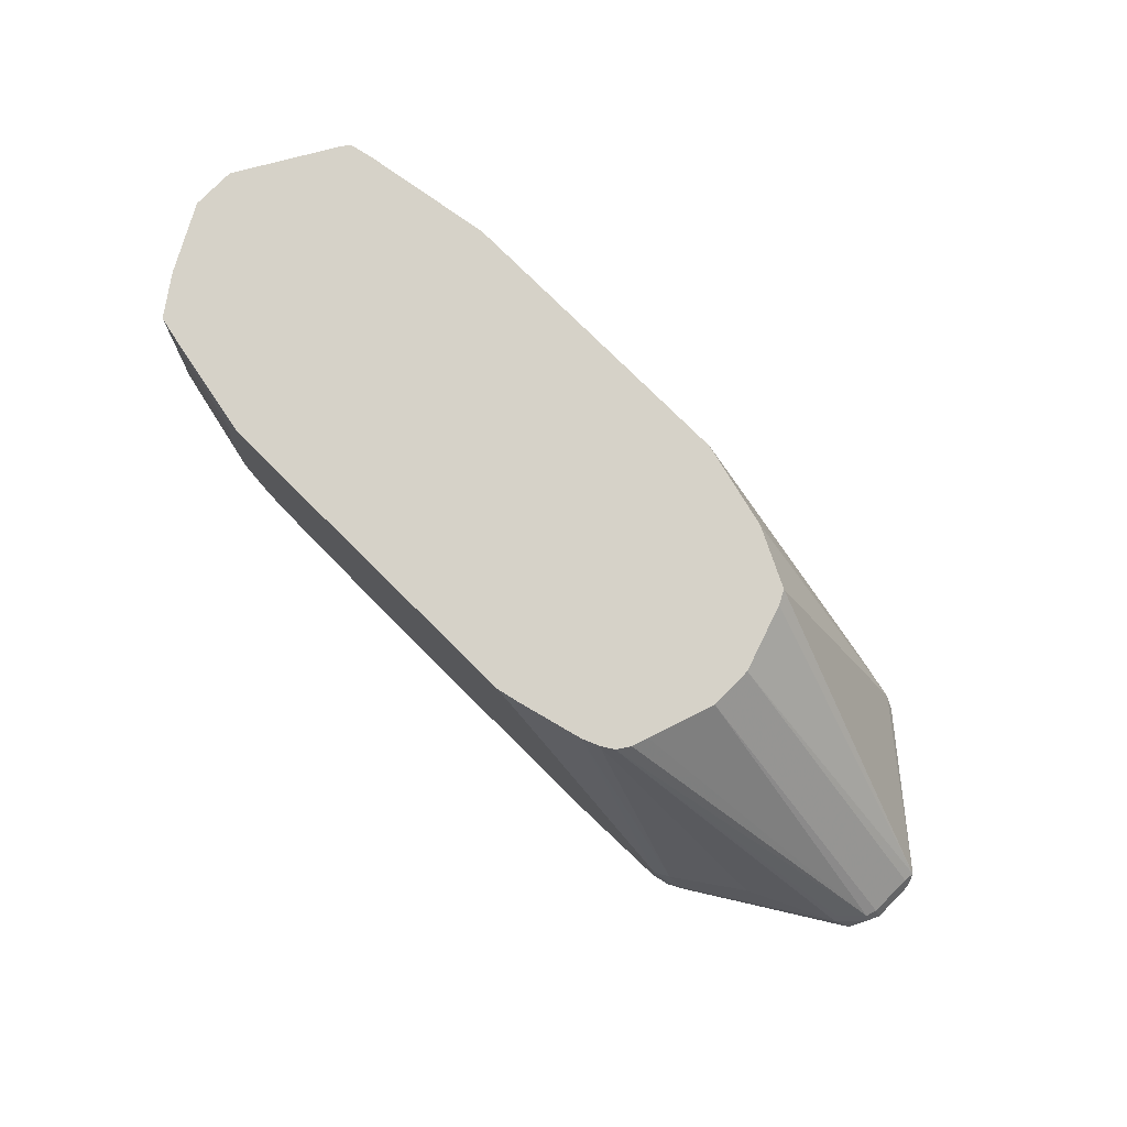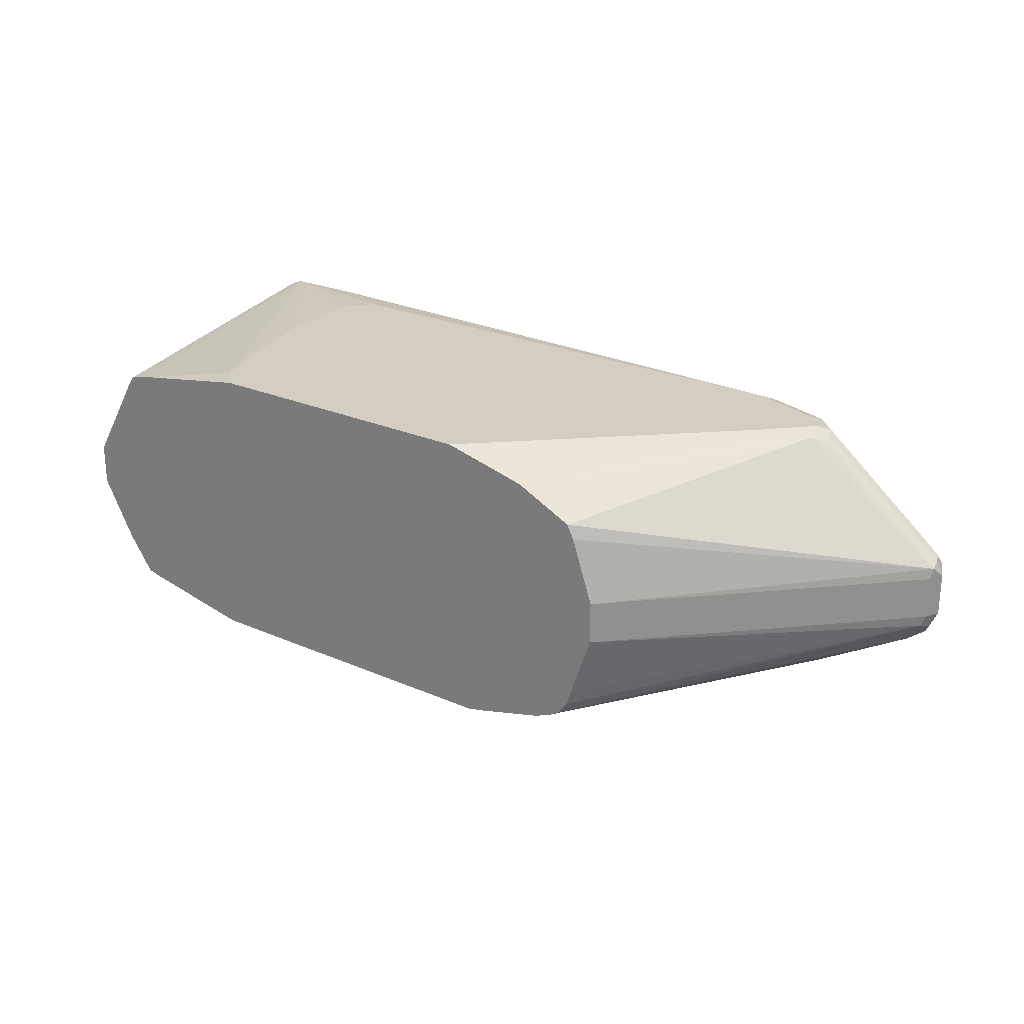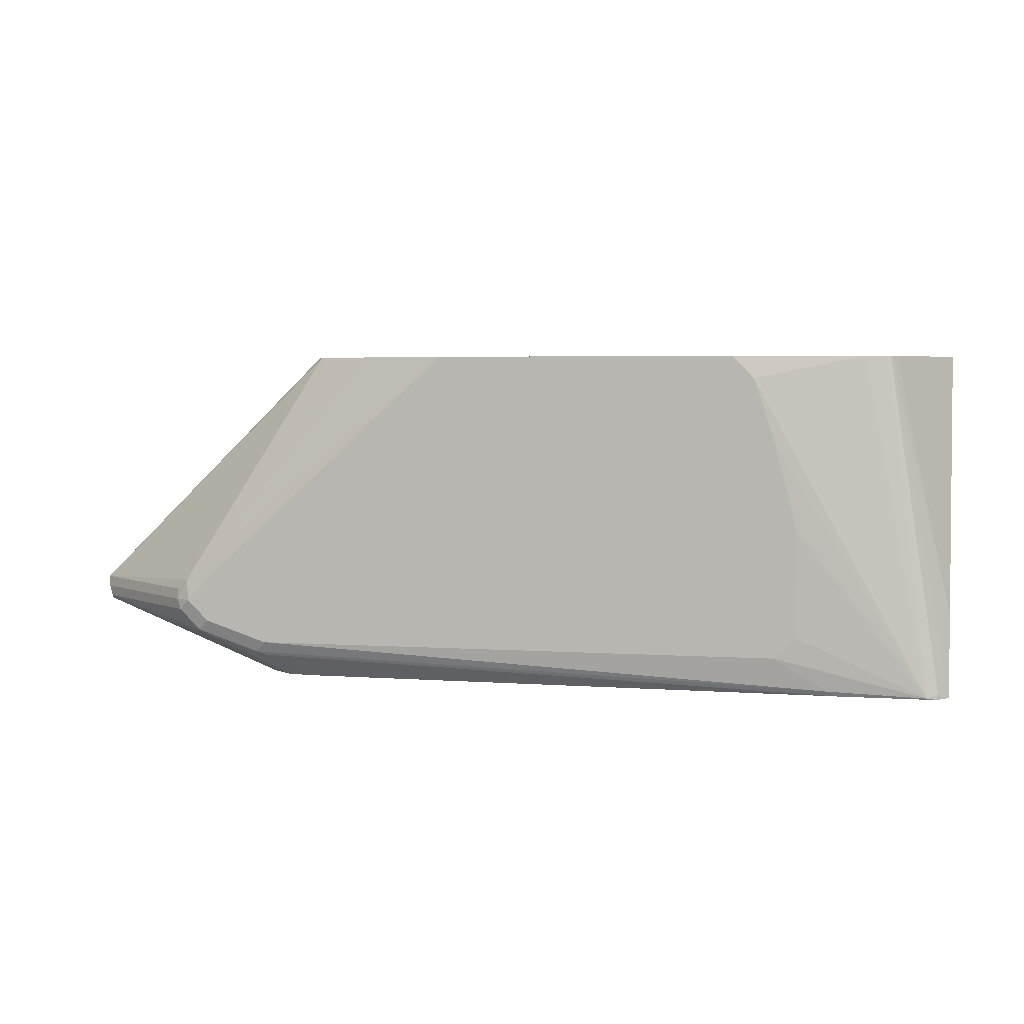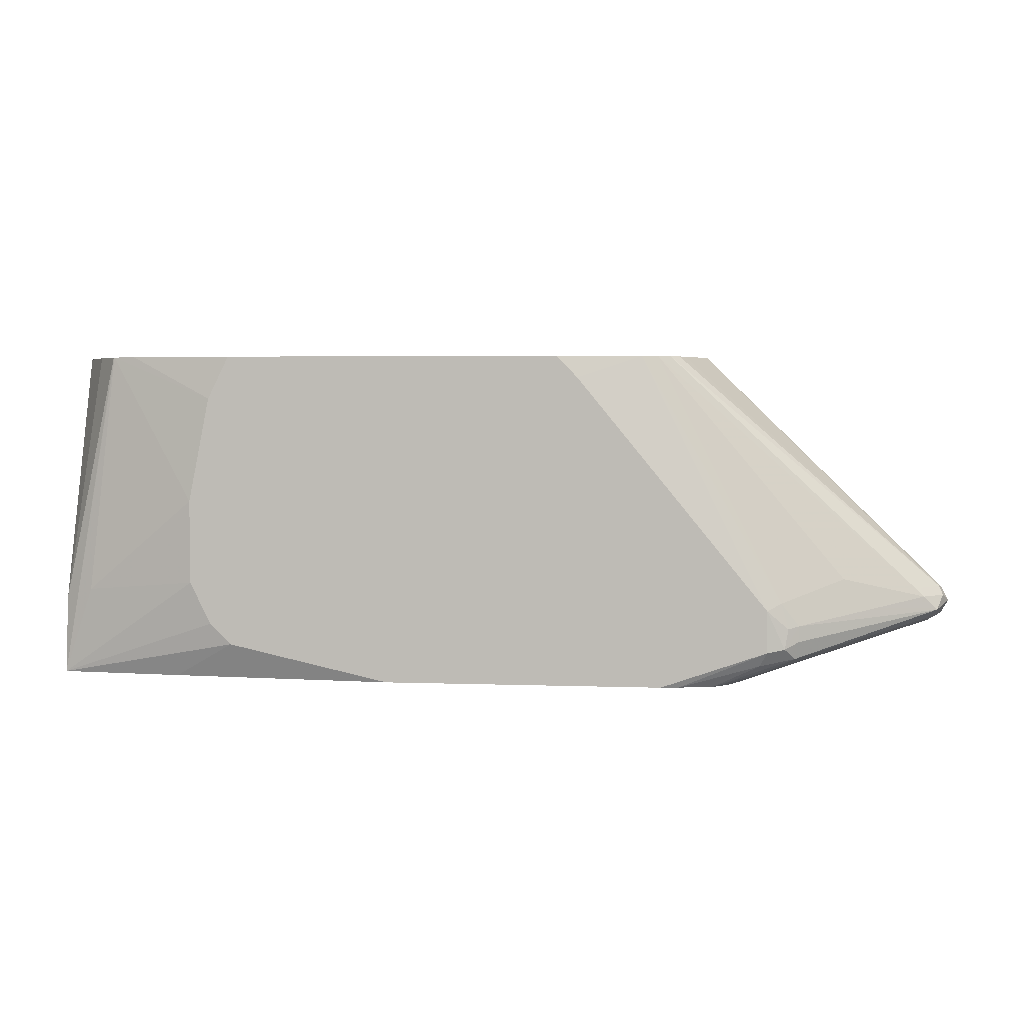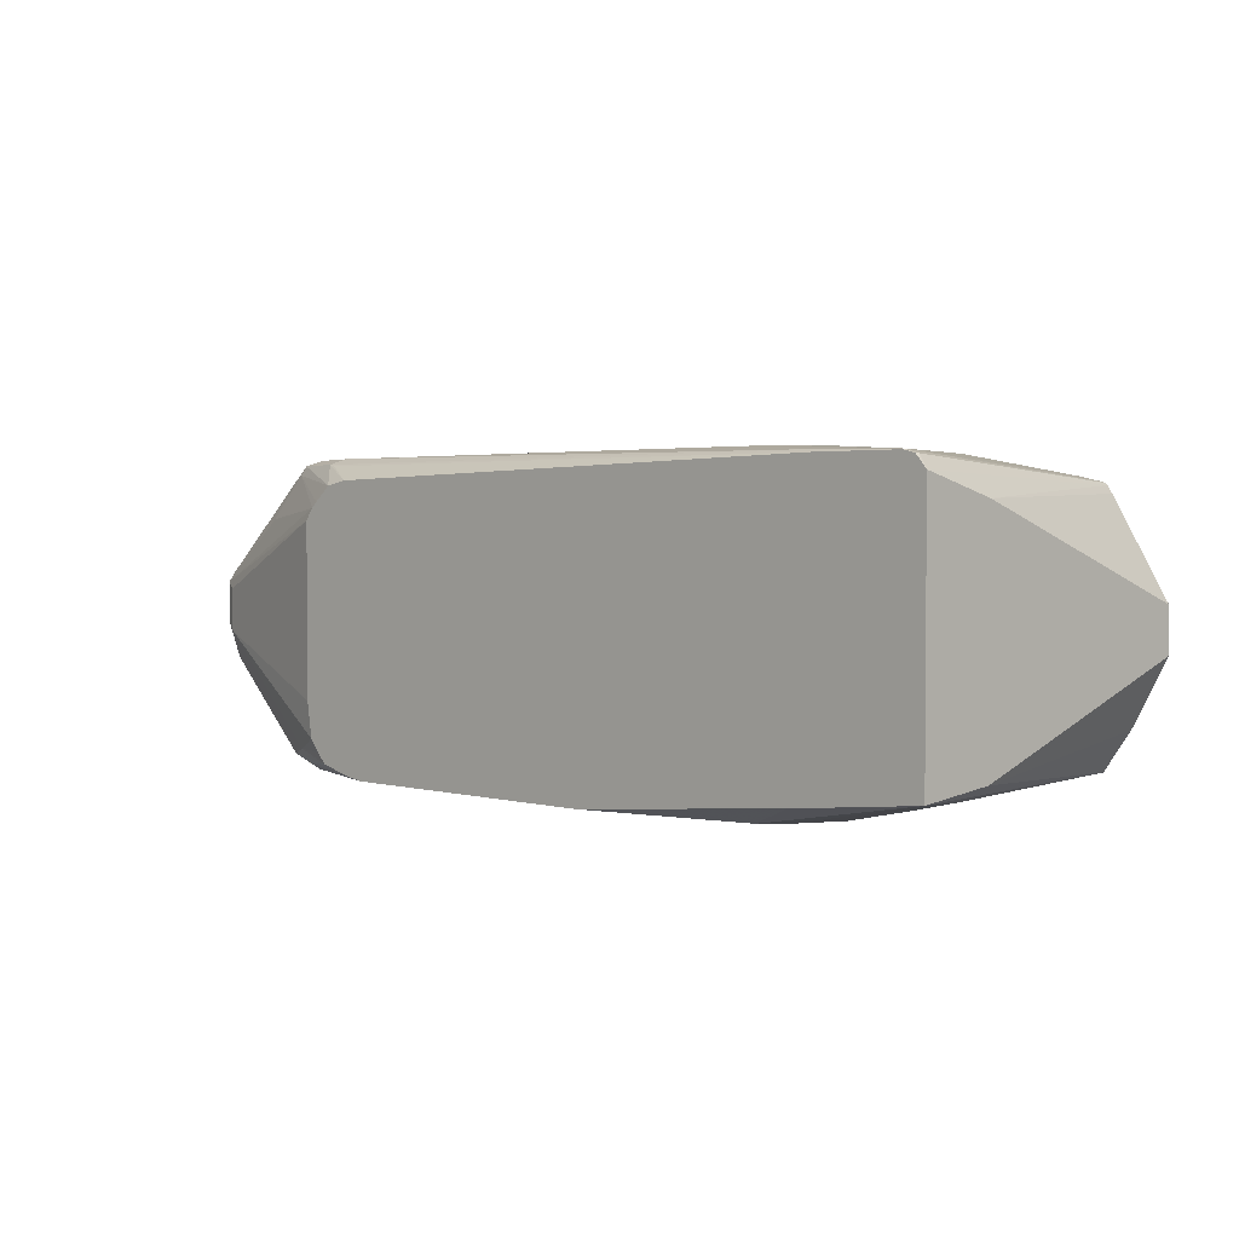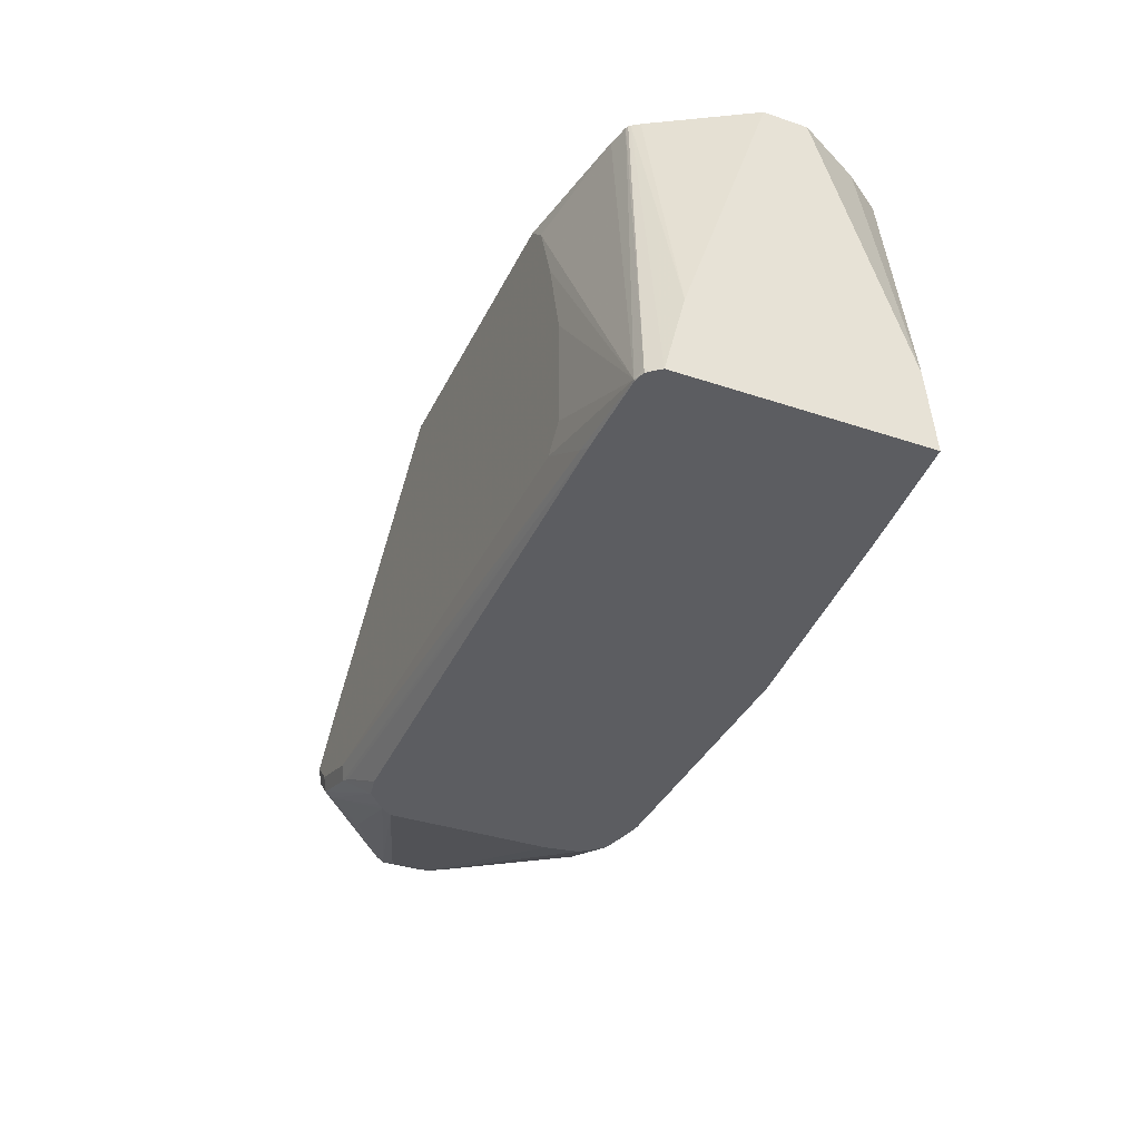
<metadata>
{"format":"obj","ext":"obj","renderer":"f3d","projection":"perspective","resolution":1024,"background":"white","views":[{"elev":78.2,"azim":44.7,"up":"+Z"},{"elev":24.9,"azim":35.3,"up":"+Y"},{"elev":3.9,"azim":-167.3,"up":"+Z"},{"elev":3.6,"azim":7.1,"up":"+Z"},{"elev":2.5,"azim":-135.8,"up":"+Y"},{"elev":-36.5,"azim":-113.5,"up":"+Z"}]}
</metadata>
<code>
v 0.5409 0.1082 -0.05357
v 0.6874 0.1217 -0.2344
v 0.4687 0.1262 -0.05357
v 0.6671 0.1262 -0.2344
v 0.7032 0.1262 -0.2705
v 0.7054 0.1217 -0.2524
v 0.7152 0.1202 -0.2705
v 0.7122 0.1217 -0.2795
v 0.8203 0.03155 -0.2795
v 0.8234 0.03005 -0.2705
v 0.7167 0.1172 -0.2615
v 0.8248 0.02703 -0.2615
v 0.8294 0.01801 -0.2705
v 0.8234 0.02402 -0.2825
v 0.6942 0.1217 -0.2975
v 0.6851 0.1262 -0.2885
v 0.2164 0.1262 -0.05357
v 0.09017 0.1043 -0.05357
v 0.1077 0.1082 -0.05357
v 0.0541 0.1202 -0.3366
v 0.1984 0.1262 -0.07213
v 0.1803 0.1262 -0.1262
v 0.1623 0.1262 -0.1983
v 0.1803 0.1262 -0.3065
v 0.1623 0.1262 -0.2885
v 0.1353 0.1217 -0.3336
v 0.0541 0.1197 -0.3376
v 0.1262 0.1197 -0.3376
v 0.595 0.1082 -0.3376
v 0.6311 0.1202 -0.3185
v 0.6401 0.1217 -0.3155
v 0.6311 0.1262 -0.3065
v 0.6147 0.1043 -0.3376
v 0.6426 0.07707 -0.3376
v 0.6352 0.08685 -0.3376
v 0.7332 0.07813 -0.3005
v 0.6971 0.1142 -0.3005
v 0.63 0.09155 -0.3376
v 0.8113 0.01801 -0.2885
v 0.8113 -0.01801 -0.2885
v 0.8234 -0.01201 -0.2825
v 0.8084 -0.03304 -0.2855
v 0.8174 -0.04206 -0.2765
v 0.8294 -0.01801 -0.2705
v 0.8234 0.01801 -0.2584
v 0.613 0.01801 -0.05357
v 0.613 -0.01801 -0.05357
v 0.8234 -0.01801 -0.2584
v 0.8203 -0.02703 -0.2569
v 0.595 -0.0721 -0.05357
v 0.5903 -0.0855 -0.05357
v 0.583 -0.09615 -0.05357
v 0.8023 -0.04507 -0.2569
v 0.8234 -0.03005 -0.2645
v 0.8054 -0.04806 -0.2645
v 0.5725 -0.1025 -0.05357
v 0.7332 -0.08414 -0.2464
v 0.6791 -0.1202 -0.2645
v 0.5589 -0.1082 -0.05357
v 0.4868 -0.1262 -0.05357
v 0.5048 -0.1221 -0.05357
v 0.5048 -0.1262 -0.07213
v 0.6671 -0.1262 -0.2705
v 0.6851 -0.1217 -0.2862
v 0.6942 -0.1172 -0.284
v 0.6822 -0.1232 -0.3035
v 0.6671 -0.1262 -0.3065
v 0.6912 -0.1142 -0.3125
v 0.6942 -0.1172 -0.2975
v 0.6671 -0.1082 -0.3246
v 0.6381 -0.09713 -0.3376
v 0.63 -0.1071 -0.3376
v 0.6212 -0.1164 -0.3376
v 0.6611 -0.1202 -0.3185
v 0.5923 -0.1236 -0.3376
v 0.577 -0.1262 -0.3376
v 0.3377 -0.1262 -0.3376
v 0.1803 -0.1262 -0.2885
v 0.1983 -0.1262 -0.3065
v 0.1443 -0.1082 -0.3376
v 0.03632 -0.09669 -0.3376
v 0.1623 -0.1262 -0.2524
v 0.06319 -0.1037 -0.2615
v 0.1623 -0.1262 -0.1803
v 0.1984 -0.1262 -0.05357
v 0.1803 -0.1262 -0.09016
v 0.08801 -0.1038 -0.05357
v 0.1077 -0.1082 -0.05357
v 0.03632 0.01809 -0.05357
v 0.03632 -0.01809 -0.05357
v 0.08727 -0.1034 -0.05357
v 0.03632 -0.09019 -0.2705
v 0.06498 -0.07158 -0.05357
v 0.03632 0.1071 -0.3376
v 0.0451 0.1172 -0.3376
v 0.04781 0.1181 -0.3376
v 0.0451 0.1172 -0.3336
v 0.04207 0.1141 -0.3376
v 0.08646 0.1018 -0.05357
v 0.08782 0.1034 -0.05357
v 0.08233 0.09575 -0.05357
v 0.03632 0.09026 -0.2703
v 0.589 0.08414 -0.05357
v 0.5948 0.07245 -0.05357
v 0.6426 -0.06716 -0.3376
f 84 78 85
f 86 84 85
f 86 87 84
f 88 87 86
f 88 85 87
f 88 86 85
f 85 60 87
f 85 78 60
f 82 78 84
f 78 67 60
f 91 92 81
f 87 60 89
f 90 87 89
f 91 87 90
f 91 81 87
f 93 92 91
f 93 90 92
f 93 91 90
f 92 90 81
f 90 89 81
f 82 84 83
f 94 81 89
f 63 60 67
f 82 83 81
f 74 73 68
f 79 78 81
f 94 34 81
f 68 43 69
f 68 42 43
f 70 42 68
f 70 40 42
f 70 71 40
f 72 71 70
f 72 73 71
f 72 70 73
f 70 68 73
f 82 81 78
f 74 75 73
f 74 68 67
f 75 67 76
f 75 76 73
f 76 77 73
f 76 67 77
f 77 67 78
f 79 77 78
f 80 77 79
f 80 81 77
f 80 79 81
f 74 67 75
f 27 34 94
f 47 46 52
f 95 27 94
f 104 46 12
f 104 103 46
f 52 46 60
f 97 18 20
f 73 81 34
f 77 81 73
f 105 73 34
f 71 73 105
f 71 105 40
f 105 34 40
f 104 12 103
f 83 87 81
f 65 69 43
f 66 69 65
f 65 43 55
f 65 55 57
f 58 65 57
f 54 55 43
f 54 43 44
f 54 44 49
f 24 17 16
f 68 69 66
f 84 87 83
f 6 103 12
f 6 4 2
f 6 2 1
f 96 27 95
f 96 20 27
f 96 95 20
f 95 97 20
f 98 97 95
f 98 94 97
f 98 95 94
f 99 97 94
f 100 97 99
f 100 18 97
f 100 99 18
f 99 89 18
f 101 89 99
f 101 102 89
f 101 99 102
f 99 94 102
f 102 94 89
f 18 89 3
f 3 89 60
f 46 3 60
f 103 3 46
f 1 3 103
f 6 1 103
f 29 34 27
f 68 66 67
f 7 9 8
f 64 63 66
f 22 21 23
f 21 17 23
f 21 19 17
f 23 17 24
f 25 23 24
f 25 20 23
f 25 24 20
f 26 20 24
f 26 27 20
f 28 27 26
f 22 23 20
f 28 29 27
f 30 31 29
f 30 28 31
f 28 26 31
f 26 32 31
f 26 24 32
f 32 24 16
f 15 32 16
f 15 31 32
f 33 31 15
f 33 29 31
f 30 29 28
f 33 34 29
f 22 20 21
f 19 18 17
f 2 3 1
f 4 3 2
f 4 5 3
f 6 5 4
f 7 5 6
f 7 8 5
f 66 63 67
f 7 10 9
f 7 11 10
f 7 6 11
f 19 20 18
f 11 6 12
f 13 10 12
f 9 10 13
f 9 13 14
f 9 14 15
f 9 15 8
f 5 8 15
f 5 15 16
f 5 16 3
f 17 3 16
f 17 18 3
f 11 12 10
f 35 34 33
f 21 20 19
f 35 36 14
f 50 47 51
f 51 47 52
f 51 52 49
f 53 49 52
f 53 54 49
f 53 55 54
f 53 52 55
f 56 55 52
f 56 57 55
f 56 59 58
f 50 51 49
f 56 52 59
f 61 59 60
f 61 62 59
f 61 60 62
f 62 60 63
f 62 63 59
f 58 59 63
f 64 58 63
f 64 65 58
f 64 66 65
f 35 14 34
f 59 52 60
f 50 49 47
f 56 58 57
f 48 47 49
f 35 37 36
f 38 37 35
f 38 33 37
f 38 35 33
f 33 15 37
f 15 14 37
f 14 36 37
f 39 40 34
f 39 14 40
f 41 40 14
f 41 42 40
f 39 34 14
f 48 44 45
f 41 44 43
f 41 14 44
f 13 44 14
f 13 45 44
f 13 12 45
f 45 12 46
f 47 45 46
f 48 45 47
f 41 43 42
f 48 49 44

</code>
